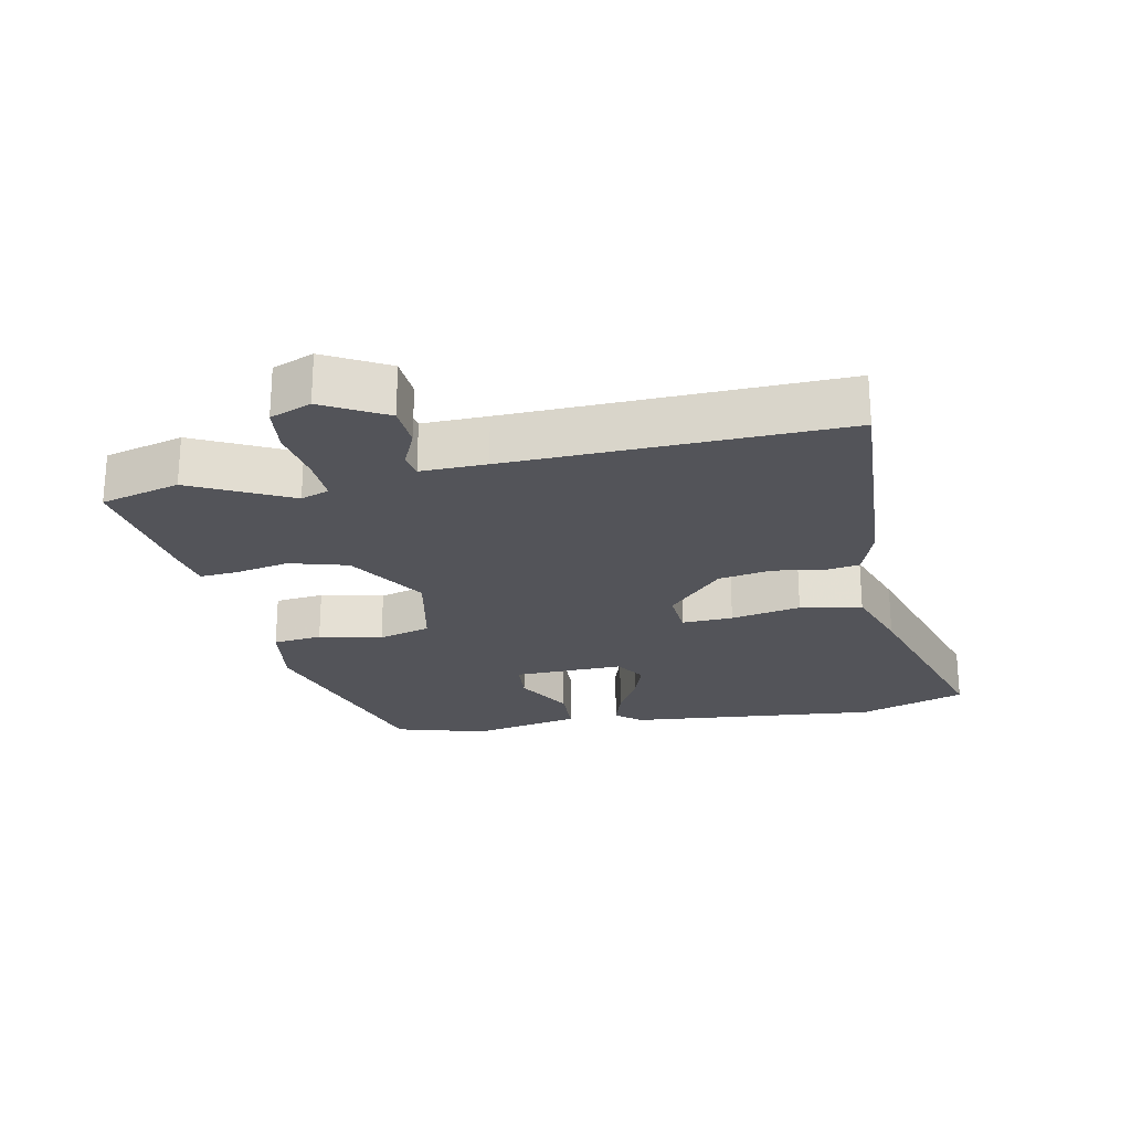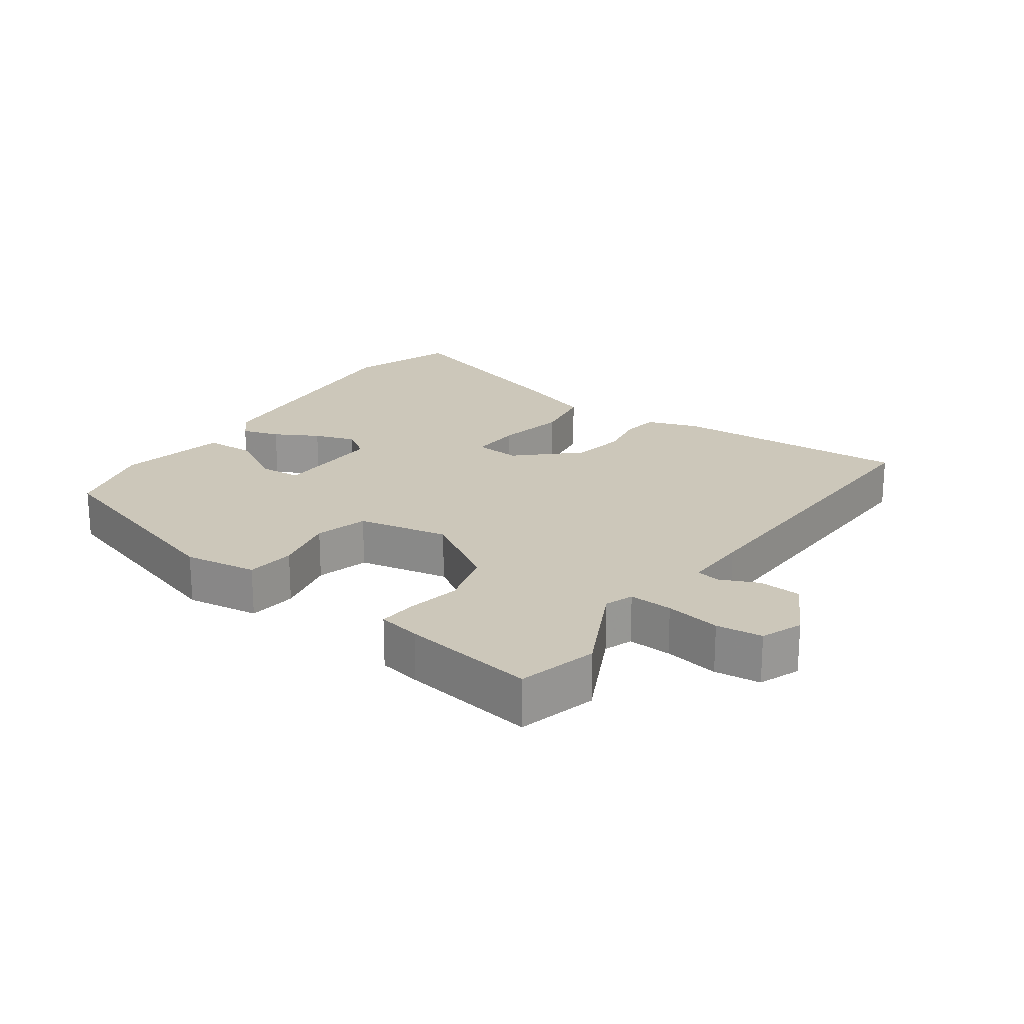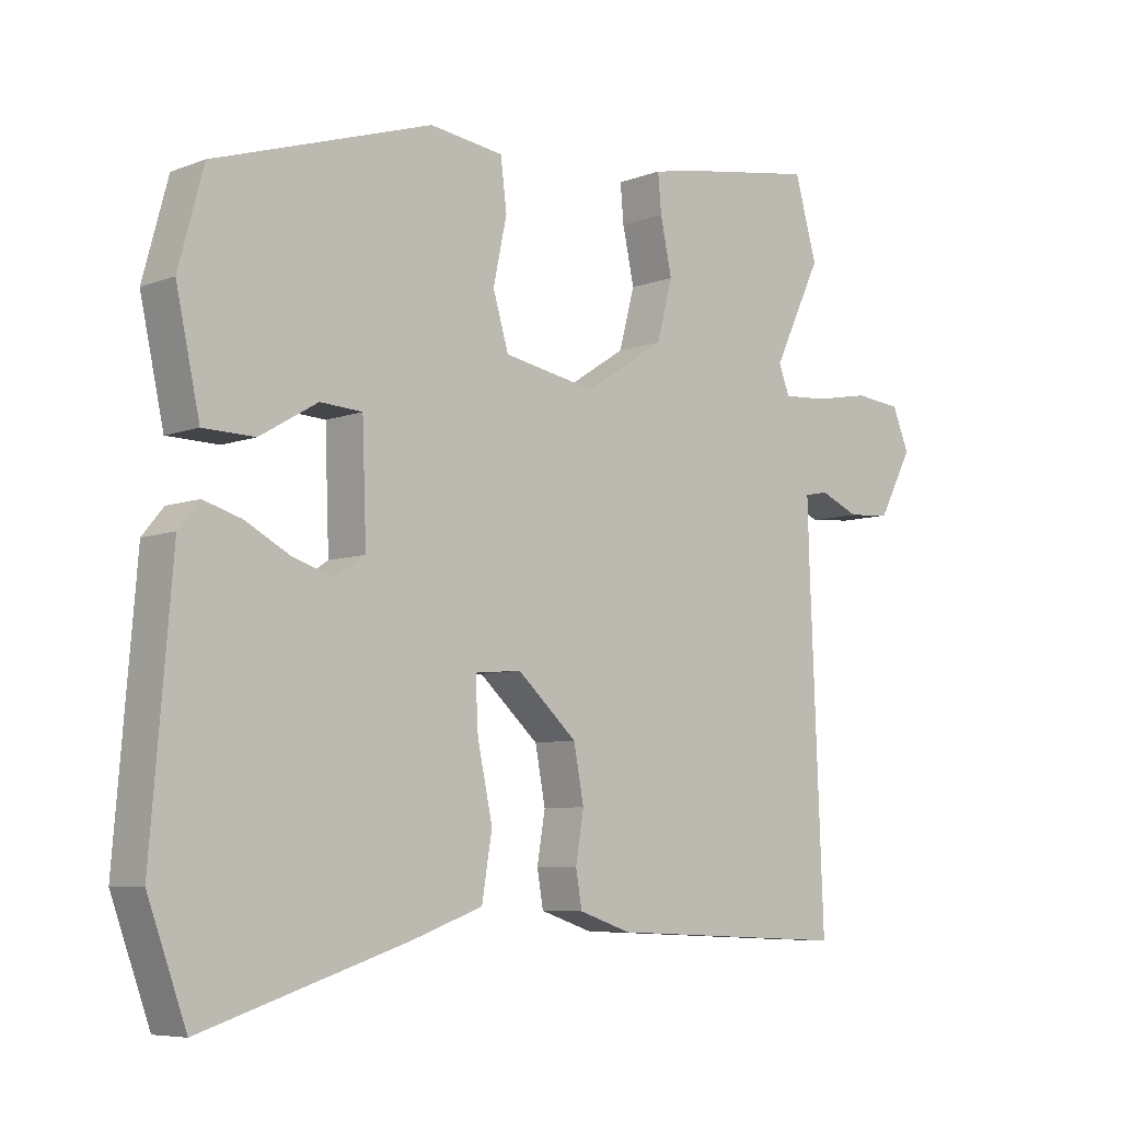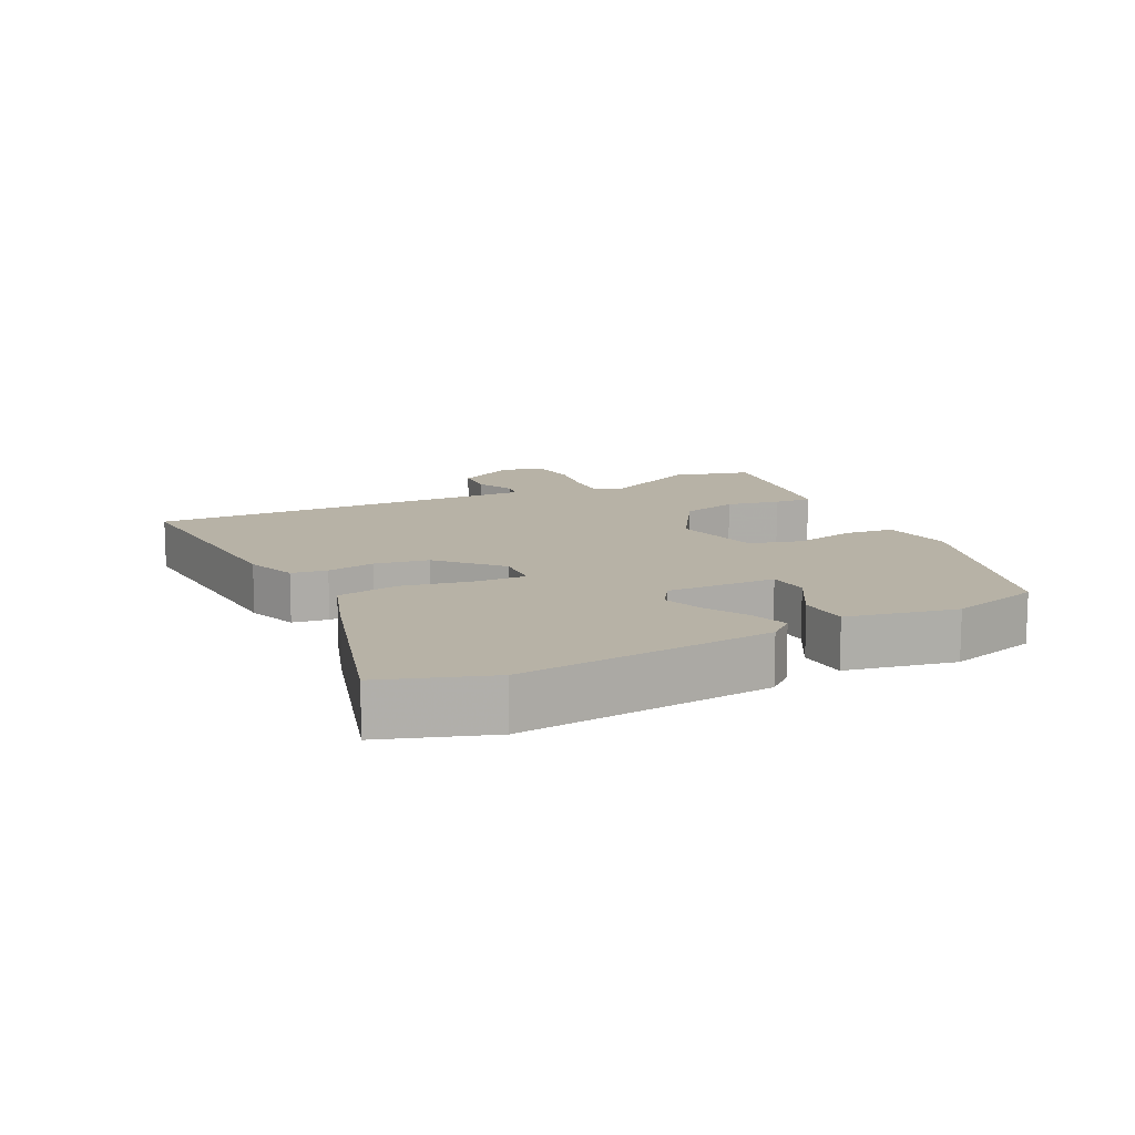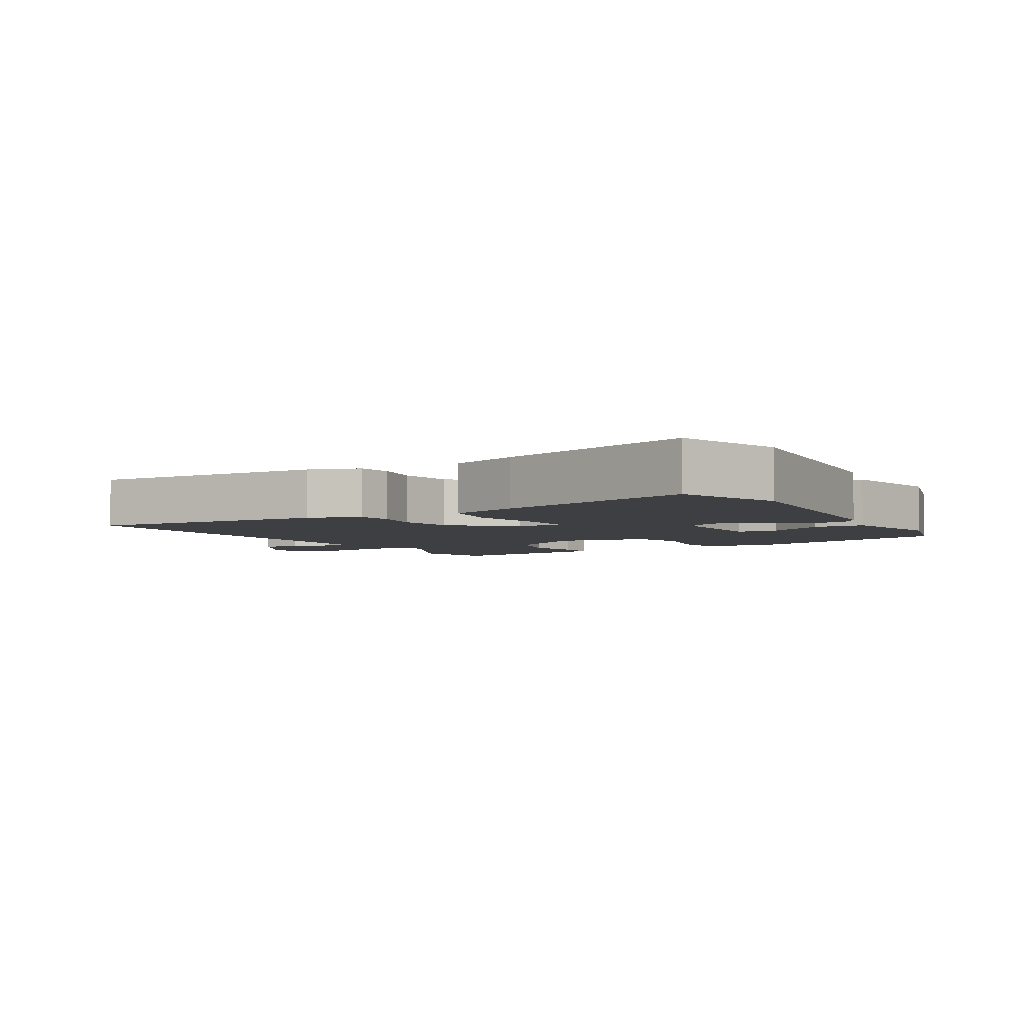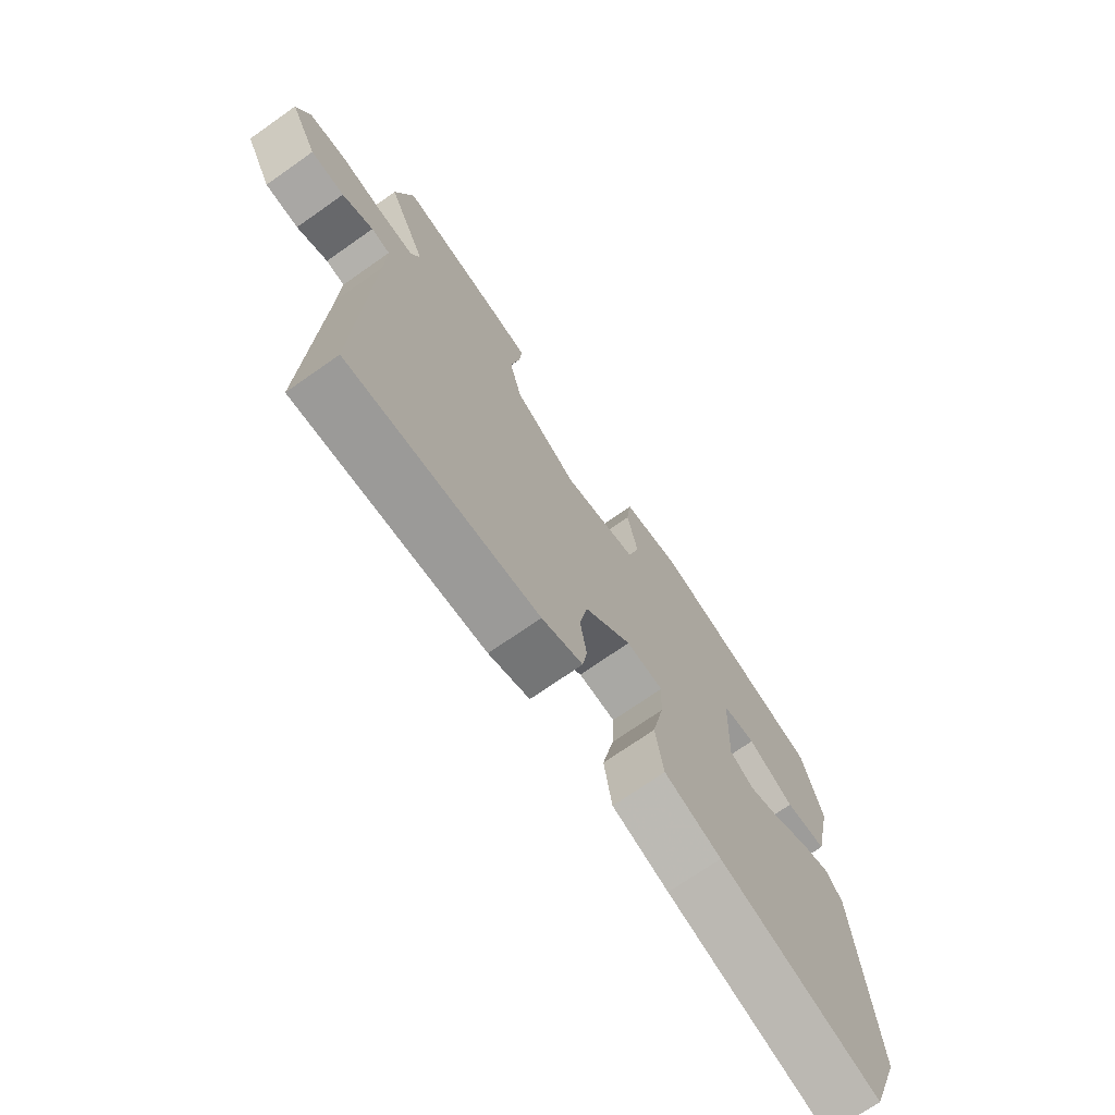
<metadata>
{"format":"obj","ext":"obj","renderer":"f3d","projection":"perspective","resolution":1024,"background":"white","views":[{"elev":-23.7,"azim":100.7,"up":"+Y"},{"elev":21.3,"azim":34.7,"up":"+Y"},{"elev":-6.9,"azim":-42.3,"up":"+Z"},{"elev":12.3,"azim":-117.5,"up":"+Y"},{"elev":-4.3,"azim":-150.1,"up":"+Y"},{"elev":-71.4,"azim":125.1,"up":"+Z"}]}
</metadata>
<code>
v -0.47 0.07 0.379
v -0.15 0.07 0.481
v -0.041 0.07 0.466
v -0.032 0.07 0.393
v -0.052 0.07 0.299
v -0.029 0.07 0.221
v 0.107 0.07 0.195
v 0.225 0.07 0.271
v 0.248 0.07 0.358
v 0.231 0.07 0.438
v 0.226 0.07 0.494
v 0.29 0.07 0.507
v 0.489 0.07 0.539
v 0.522 0.07 0.422
v 0.451 0.07 0.274
v 0.467 0.07 0.232
v 0.532 0.07 0.236
v 0.614 0.07 0.251
v 0.683 0.07 0.244
v 0.708 0.07 0.183
v 0.658 0.07 0.089
v 0.595 0.07 0.084
v 0.537 0.07 0.109
v 0.502 0.07 0.102
v 0.505 0.07 0.005
v 0.525 0.07 -0.487
v 0.168 0.07 -0.471
v 0.091 0.07 -0.445
v 0.082 0.07 -0.392
v 0.094 0.07 -0.32
v 0.079 0.07 -0.24
v -0.009 0.07 -0.16
v -0.078 0.07 -0.166
v -0.074 0.07 -0.242
v -0.052 0.07 -0.346
v -0.067 0.07 -0.438
v -0.173 0.07 -0.476
v -0.474 0.07 -0.572
v -0.531 0.07 -0.414
v -0.5 0.07 -0.036
v -0.469 0.07 0.002
v -0.413 0.07 -0.015
v -0.348 0.07 -0.05
v -0.287 0.07 -0.07
v -0.243 0.07 -0.04
v -0.249 0.07 0.124
v -0.311 0.07 0.128
v -0.396 0.07 0.078
v -0.472 0.07 0.08
v -0.507 0.07 0.242
v -0.47 0 0.379
v -0.15 0 0.481
v -0.041 0 0.466
v -0.032 0 0.393
v -0.052 0 0.299
v -0.029 0 0.221
v 0.107 0 0.195
v 0.225 0 0.271
v 0.248 0 0.358
v 0.231 0 0.438
v 0.226 0 0.494
v 0.29 0 0.507
v 0.489 0 0.539
v 0.522 0 0.422
v 0.451 0 0.274
v 0.467 0 0.232
v 0.532 0 0.236
v 0.614 0 0.251
v 0.683 0 0.244
v 0.708 0 0.183
v 0.658 0 0.089
v 0.595 0 0.084
v 0.537 0 0.109
v 0.502 0 0.102
v 0.505 0 0.005
v 0.525 0 -0.487
v 0.168 0 -0.471
v 0.091 0 -0.445
v 0.082 0 -0.392
v 0.094 0 -0.32
v 0.079 0 -0.24
v -0.009 0 -0.16
v -0.078 0 -0.166
v -0.074 0 -0.242
v -0.052 0 -0.346
v -0.067 0 -0.438
v -0.173 0 -0.476
v -0.474 0 -0.572
v -0.531 0 -0.414
v -0.5 0 -0.036
v -0.469 0 0.002
v -0.413 0 -0.015
v -0.348 0 -0.05
v -0.287 0 -0.07
v -0.243 0 -0.04
v -0.249 0 0.124
v -0.311 0 0.128
v -0.396 0 0.078
v -0.472 0 0.08
v -0.507 0 0.242
f 3 4 5
f 2 3 5
f 1 2 5
f 50 1 5
f 49 50 5
f 48 49 5
f 47 48 5
f 46 47 5 6
f 45 46 6 7
f 44 45 7 8
f 41 42 43
f 40 41 43
f 39 40 43
f 38 39 43
f 37 38 43
f 36 37 43
f 35 36 43
f 34 35 43
f 33 34 43 44
f 32 33 44 8
f 28 29 30
f 27 28 30
f 26 27 30
f 25 26 30
f 24 25 30 31
f 21 22 23
f 20 21 23
f 19 20 23
f 18 19 23
f 17 18 23
f 16 17 23 24
f 31 32 8
f 24 31 8
f 16 24 8
f 15 16 8
f 13 14 15
f 12 13 15
f 11 12 15
f 10 11 15
f 9 10 15
f 8 9 15
f 55 54 53
f 55 53 52
f 55 52 51
f 55 51 100
f 55 100 99
f 55 99 98
f 55 98 97
f 56 55 97 96
f 57 56 96 95
f 58 57 95 94
f 93 92 91
f 93 91 90
f 93 90 89
f 93 89 88
f 93 88 87
f 93 87 86
f 93 86 85
f 93 85 84
f 94 93 84 83
f 58 94 83 82
f 80 79 78
f 80 78 77
f 80 77 76
f 80 76 75
f 81 80 75 74
f 73 72 71
f 73 71 70
f 73 70 69
f 73 69 68
f 73 68 67
f 74 73 67 66
f 58 82 81
f 58 81 74
f 58 74 66
f 58 66 65
f 65 64 63
f 65 63 62
f 65 62 61
f 65 61 60
f 65 60 59
f 65 59 58
f 1 51 52 2
f 2 52 53 3
f 3 53 54 4
f 4 54 55 5
f 5 55 56 6
f 6 56 57 7
f 7 57 58 8
f 8 58 59 9
f 9 59 60 10
f 10 60 61 11
f 11 61 62 12
f 12 62 63 13
f 13 63 64 14
f 14 64 65 15
f 15 65 66 16
f 16 66 67 17
f 17 67 68 18
f 18 68 69 19
f 19 69 70 20
f 20 70 71 21
f 21 71 72 22
f 22 72 73 23
f 23 73 74 24
f 24 74 75 25
f 25 75 76 26
f 26 76 77 27
f 27 77 78 28
f 28 78 79 29
f 29 79 80 30
f 30 80 81 31
f 31 81 82 32
f 32 82 83 33
f 33 83 84 34
f 34 84 85 35
f 35 85 86 36
f 36 86 87 37
f 37 87 88 38
f 38 88 89 39
f 39 89 90 40
f 40 90 91 41
f 41 91 92 42
f 42 92 93 43
f 43 93 94 44
f 44 94 95 45
f 45 95 96 46
f 46 96 97 47
f 47 97 98 48
f 48 98 99 49
f 49 99 100 50
f 50 100 51 1

</code>
